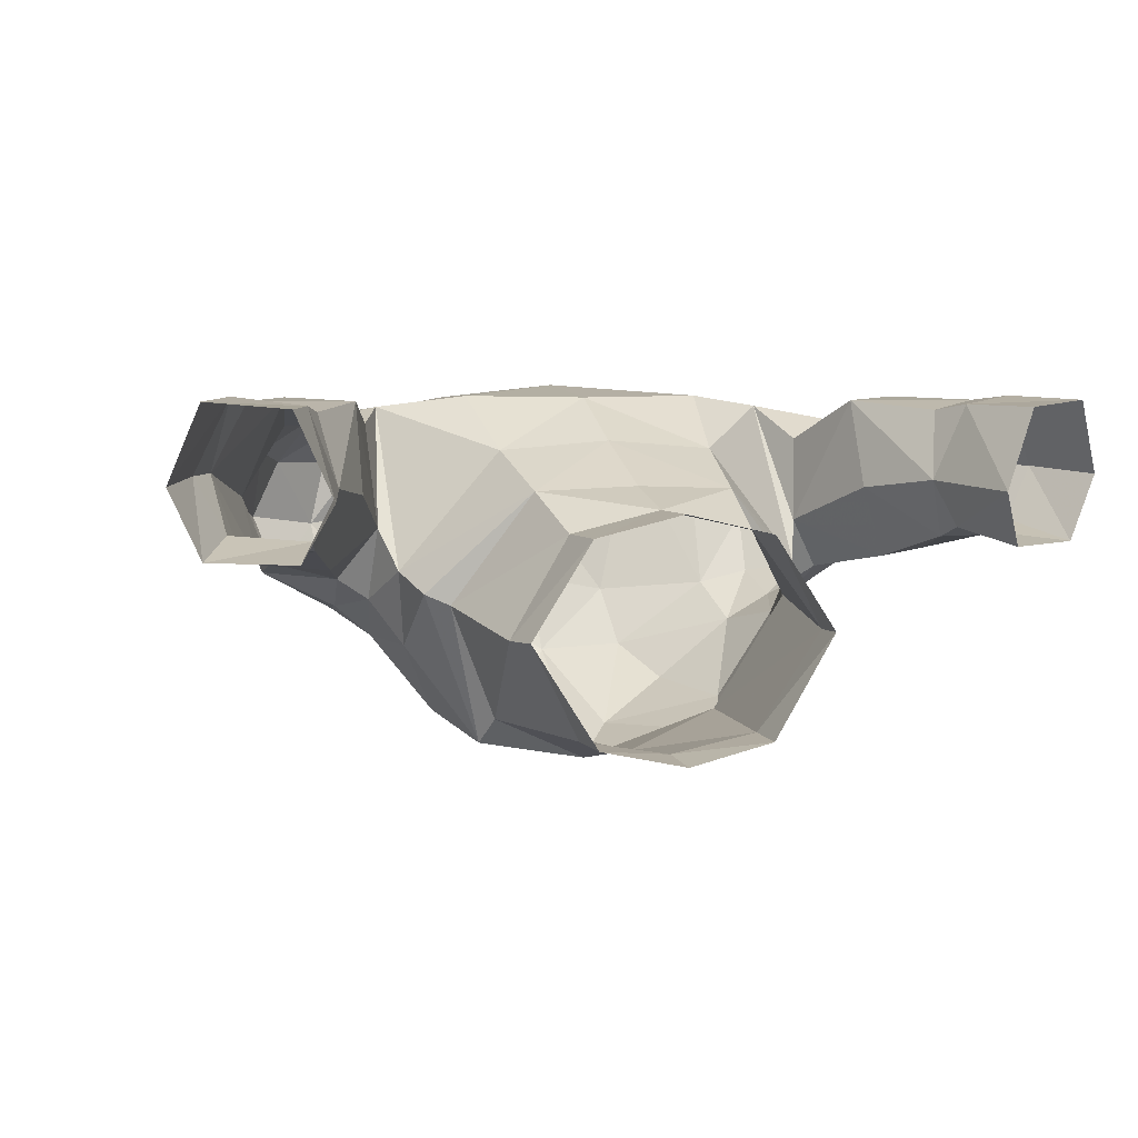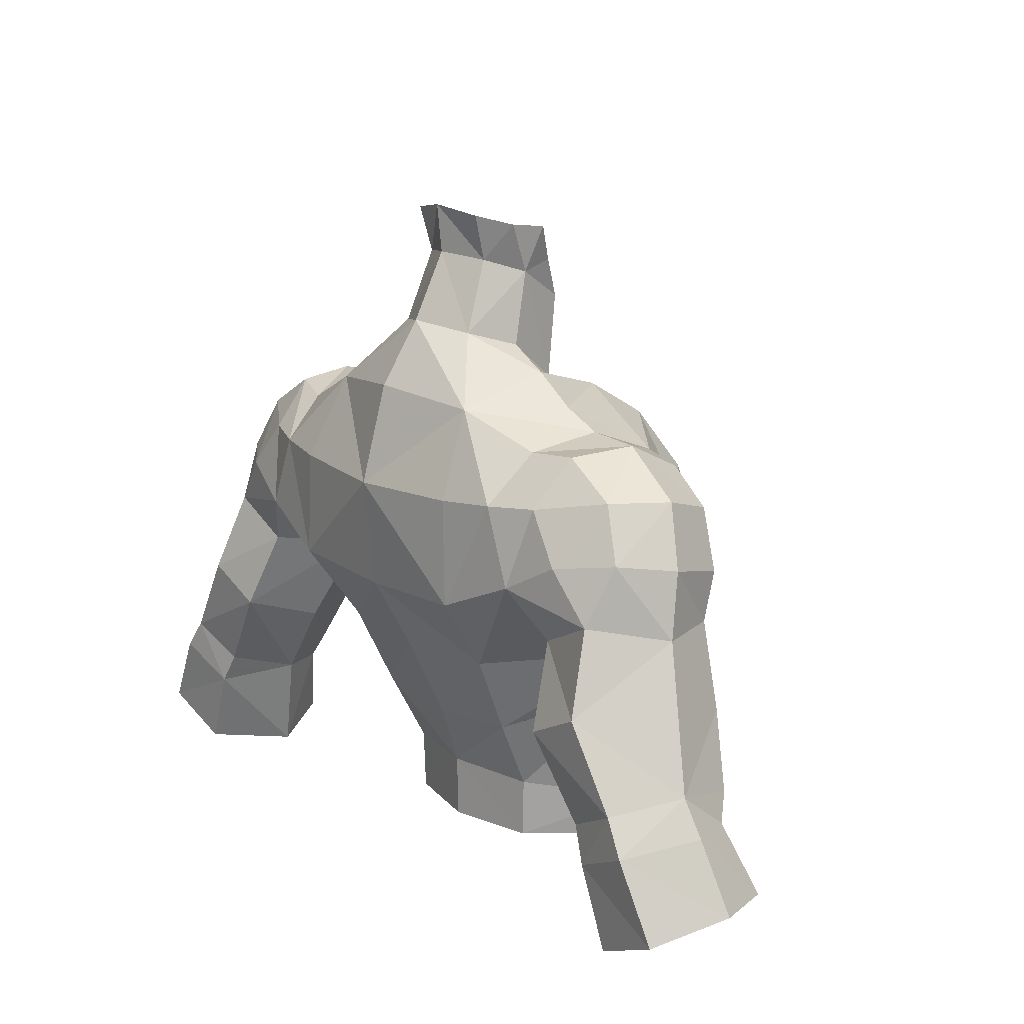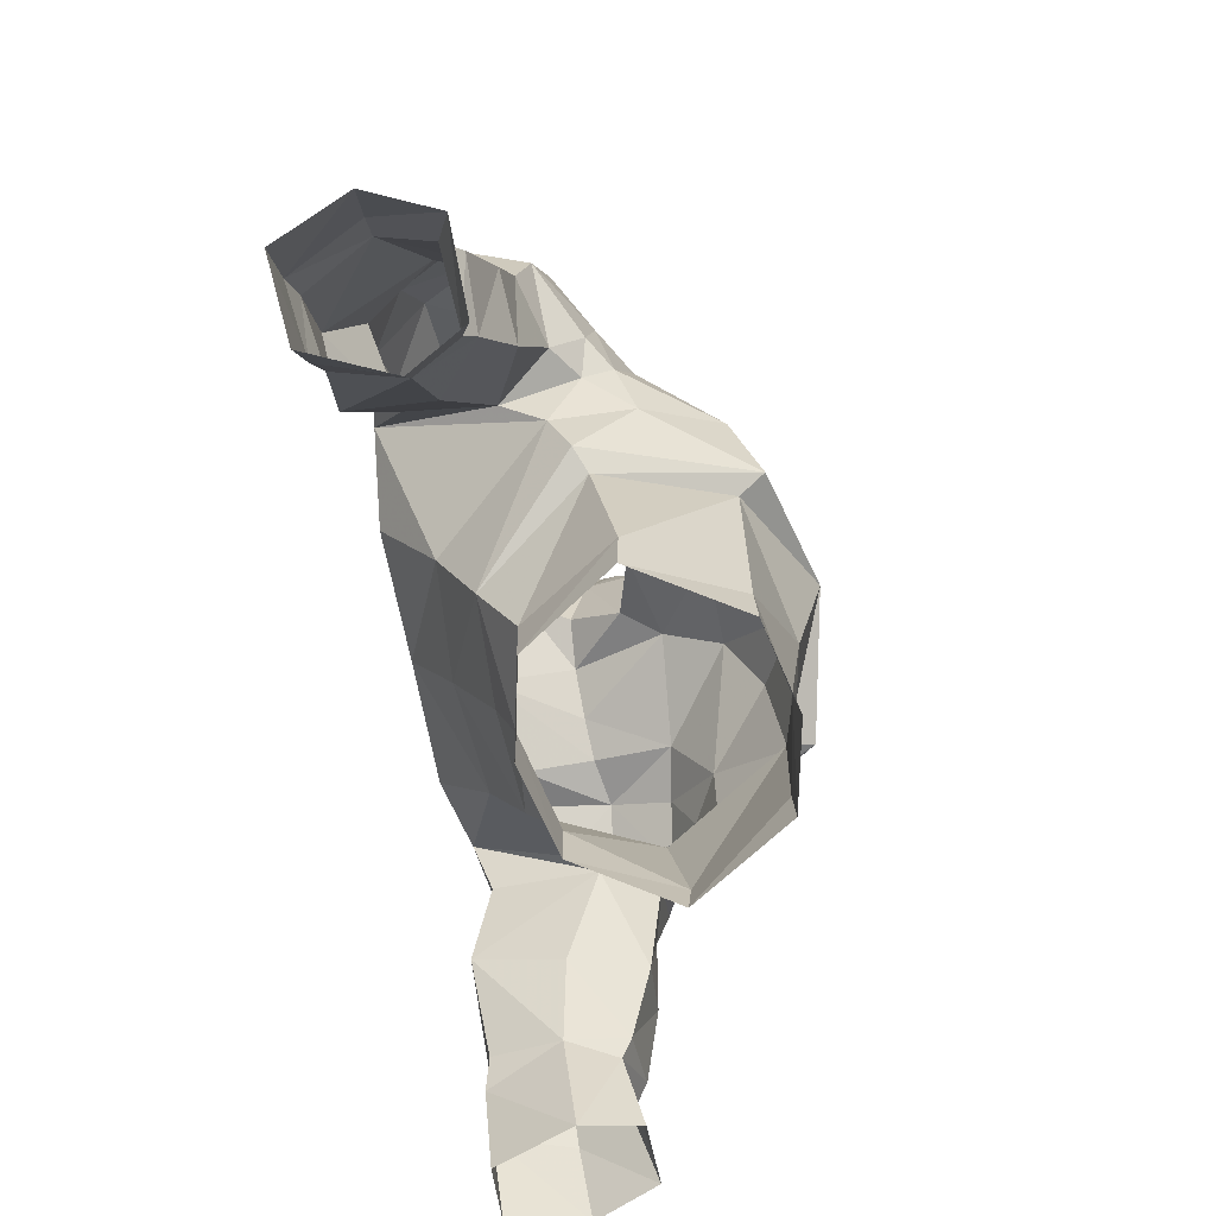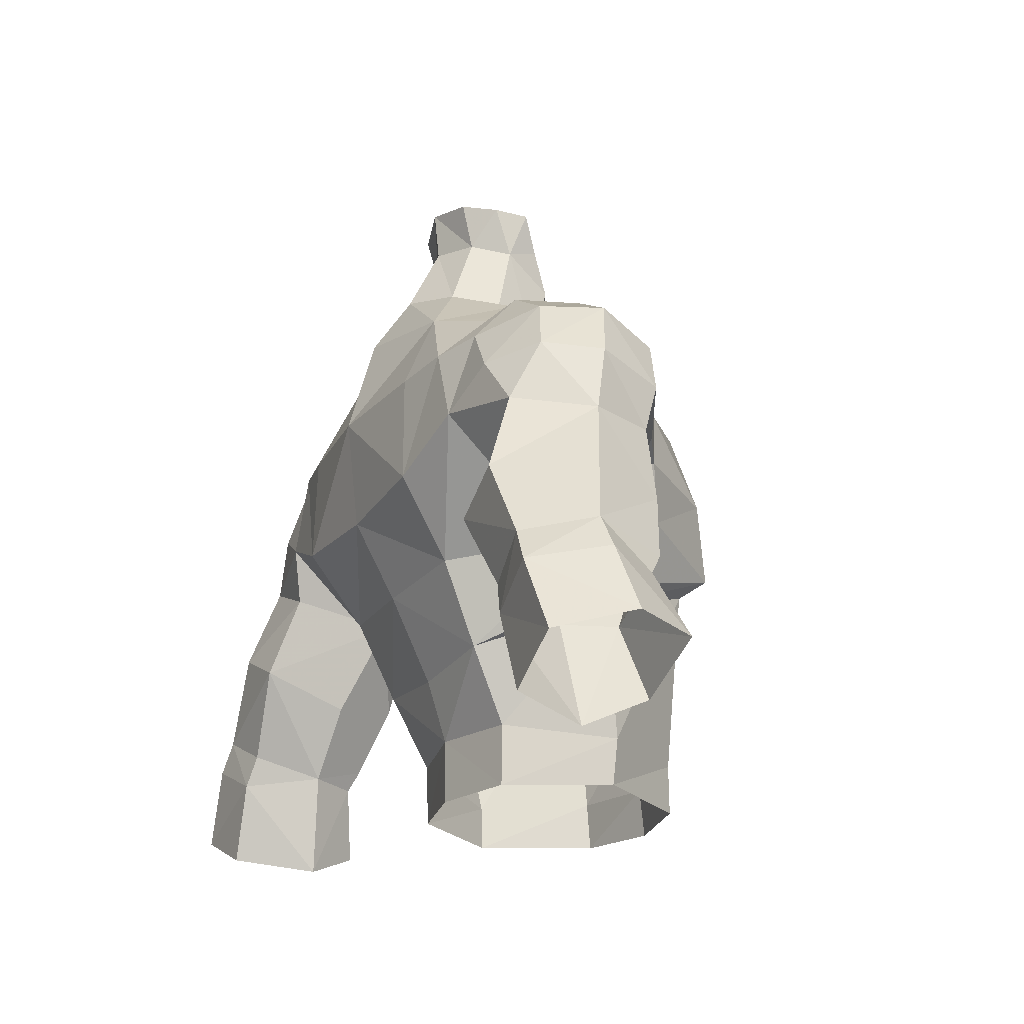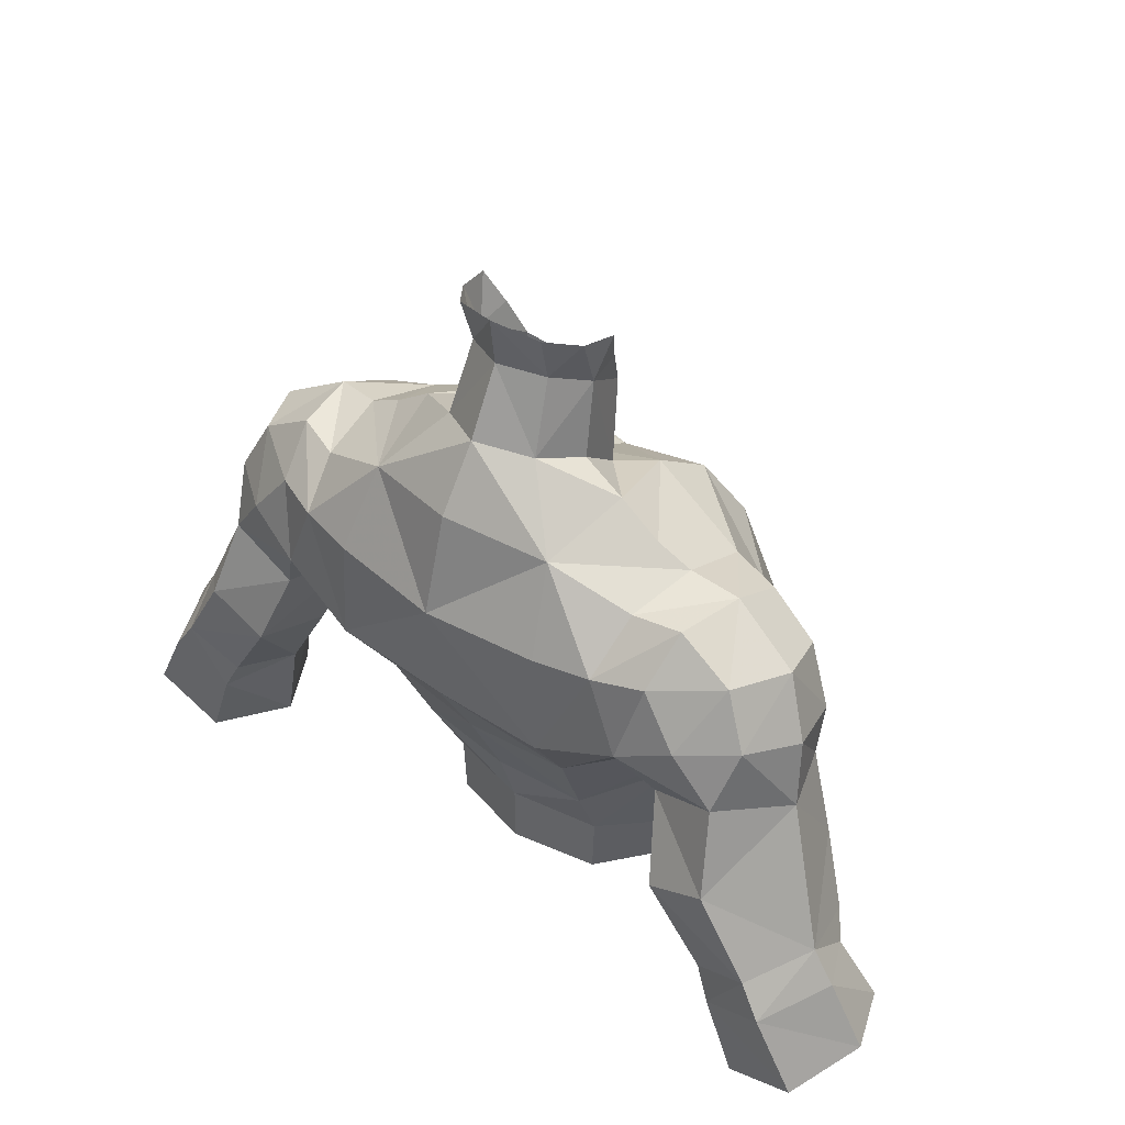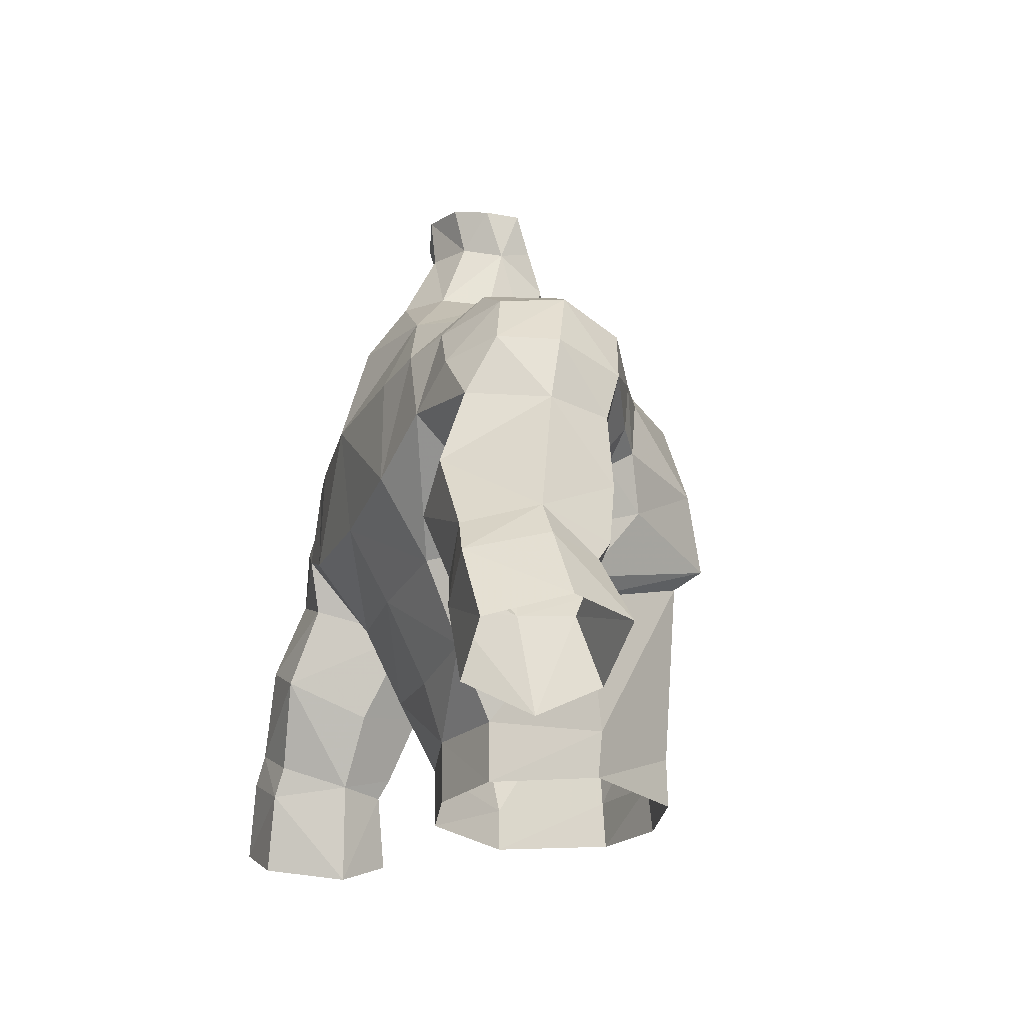
<metadata>
{"format":"obj","ext":"obj","renderer":"f3d","projection":"perspective","resolution":1024,"background":"white","views":[{"elev":4.7,"azim":161.2,"up":"+Y"},{"elev":15.3,"azim":-128.0,"up":"+Z"},{"elev":-70.7,"azim":-78.8,"up":"+Z"},{"elev":-22.0,"azim":-116.1,"up":"+Z"},{"elev":40.7,"azim":-139.1,"up":"+Z"},{"elev":-23.0,"azim":-109.1,"up":"+Z"}]}
</metadata>
<code>
g knight_armour_male_31580
v 8.251 -1.554 69.31
v 6.025 -4.482 68.32
v 7.588 -1.689 66.63
v 8.656 0.00914 67.92
v 6.186 2.979 75.28
v 3.387 -0.5774 75.32
v 7.306 -0.1354 73.71
v 7.629 2.89 74.5
v 3.468 2.985 58.98
v 3.845 4.388 61.82
v 6.651 0.1273 63.29
v 5.951 -0.6688 58.25
v -0.06428 3.779 59.09
v -0.06428 4.546 61.46
v 3.356 -4.366 58.21
v 4.455 -4.455 64.94
v -0.06428 -5.497 62.34
v -0.06428 -4.977 58.12
v 1.659 3.589 80.49
v 1.775 4.066 82.26
v 2.693 2.922 81.92
v 2.556 2.22 80.01
v -0.0643 4.364 80.7
v -0.0643 4.565 82.57
v 7.629 2.89 74.5
v 7.274 5.586 73.79
v 3.978 6.312 75.26
v 6.186 2.979 75.28
v -0.0643 5.649 78.09
v 1.954 4.602 77.73
v -0.0643 7.226 75.68
v 9.502 2.601 74.34
v 7.629 2.89 74.5
v 7.306 -0.1354 73.71
v 9.327 0.2527 73.18
v 8.98 5.121 74.17
v 7.274 5.586 73.79
v 6.808 7.37 72.22
v 8.7 6.703 72.38
v 7.641 -1.612 71.17
v 9.441 -0.5998 71.05
v 2.8 2.875 77.21
v 13.25 3.601 70.52
v 12.42 0.9992 69.84
v 12.47 1.505 68
v 13.51 4.049 68
v 9.721 -0.3204 69.08
v 9.971 0.857 67.56
v 12.19 3.015 72.79
v 11.15 5.19 72.87
v 11.35 0.6024 72.02
v -0.06427 -0.8353 77.66
v -0.06428 0.1199 74.61
v 2.346 0.859 75.62
v 2.056 0.3016 78.83
v 11.53 4.655 60.27
v 9.996 4.283 63.08
v 9.956 7.68 64.28
v 12.1 7.329 61.06
v 12.69 7.551 59.87
v 14.36 7.71 62.18
v 15.15 7.877 61.01
v 11.11 1.533 63.61
v 8.588 2.843 66.61
v 9.996 4.283 63.08
v 12.52 2.838 60.15
v 11.53 4.655 60.27
v 12.53 4.36 56.36
v 13.53 2.252 57.29
v 16.59 2.315 58.64
v 15.31 3.047 61.22
v 12.25 2.44 60.97
v 8.588 2.843 66.61
v 8.868 6.812 67.36
v 16.68 7.718 58.11
v 13.85 7.468 56.83
v 11.74 6.722 68.55
v 12.36 7.828 65.45
v 14.7 2.376 62.12
v 13.48 1.701 64.84
v 4.219 5.816 64.96
v -0.06428 6.155 64.73
v -0.06431 7.791 67.64
v 4.721 7.858 67.91
v 8.062 1.266 65.49
v 7.542 0.5238 63.75
v 8.251 -1.554 69.31
v 8.656 0.00914 67.92
v -0.06427 -2.828 73.03
v 12.2 5.674 70.81
v 4.89 -5.452 65.65
v 3.366 2.963 56.64
v -0.06428 3.75 56.66
v 3.261 -4.441 56.37
v -0.06428 -5.171 56.27
v 1.725 -5.644 70.11
v -0.06427 -6.61 67.62
v -8.672 -1.085 68.67
v -8.785 0.009101 67.92
v -7.716 -1.689 66.63
v -6.154 -4.482 68.32
v -6.315 2.979 75.28
v -7.572 2.691 74.5
v -7.433 -0.2189 73.39
v -3.515 -0.5774 75.32
v -3.596 2.985 58.98
v -6.08 -0.6689 58.25
v -6.779 0.1273 63.29
v -3.974 4.388 61.82
v -3.485 -4.366 58.21
v -4.584 -4.455 64.94
v -1.788 3.589 80.49
v -2.684 2.22 80.01
v -2.822 2.922 81.92
v -1.903 4.066 82.26
v -7.572 2.691 74.5
v -6.315 2.979 75.28
v -4.107 6.312 75.26
v -7.194 5.426 74.04
v -2.083 4.602 77.73
v -9.631 2.601 74.34
v -9.456 0.2527 73.18
v -7.433 -0.2189 73.39
v -7.572 2.691 74.5
v -7.194 5.426 74.04
v -9.109 5.121 74.17
v -6.936 7.37 72.22
v -8.829 6.703 72.38
v -7.77 -1.612 71.17
v -9.569 -0.5998 71.05
v -2.928 2.875 77.21
v -13.38 3.601 70.52
v -13.64 4.049 68
v -12.6 1.505 68
v -12.55 0.9992 69.84
v -10.1 0.857 67.56
v -9.849 -0.3204 69.08
v -11.28 5.19 72.87
v -12.32 3.015 72.79
v -11.48 0.6024 72.02
v -2.184 0.3016 78.83
v -2.474 0.8589 75.62
v -11.66 4.655 60.27
v -12.17 7.322 61.19
v -10.08 7.68 64.28
v -10.12 4.283 63.08
v -12.82 7.551 59.87
v -15.28 7.877 61.01
v -14.42 7.703 62.31
v -11.24 1.533 63.61
v -10.12 4.283 63.08
v -8.717 2.843 66.61
v -12.65 2.838 60.15
v -13.65 2.251 57.29
v -12.66 4.36 56.36
v -11.66 4.655 60.27
v -16.72 2.315 58.64
v -15.43 3.047 61.22
v -12.38 2.44 60.97
v -8.987 6.109 67.22
v -8.717 2.843 66.61
v -16.81 7.718 58.11
v -13.98 7.468 56.83
v -12.49 7.828 65.45
v -11.86 6.722 68.55
v -13.61 1.701 64.84
v -14.83 2.376 62.12
v -4.348 5.816 64.96
v -4.85 7.858 67.91
v -8.191 1.266 65.49
v -7.671 0.5238 63.75
v -8.785 0.009101 67.92
v -8.672 -1.085 68.67
v -12.33 5.674 70.81
v -5.018 -5.452 65.65
v -3.495 2.963 56.64
v -3.389 -4.441 56.37
v -1.853 -5.644 70.11
v 3.702 -2.823 73.91
v 4.559 3.025 76.41
v -0.06431 8.285 71.88
v 4.549 7.786 72.02
v 7.641 -1.612 71.17
v 4.765 -4.058 71.67
v 7.972 7.427 69.29
v 6.808 7.37 72.22
v 2.443 0.9811 80.38
v 2.556 2.22 80.01
v 2.936 1.637 81.78
v 2.936 1.637 81.78
v 7.972 7.427 69.29
v 8.588 2.843 66.61
v 2.8 2.875 77.21
v 4.559 3.025 76.41
v 10.2 6.997 70.51
v 15.57 5.168 62.82
v 17.74 4.87 58.87
v 16.42 5.113 61.51
v 12.53 4.36 56.36
v 5.709 -0.5889 56.5
v -3.831 -2.823 73.91
v -4.687 3.025 76.41
v -4.678 7.786 72.02
v -7.77 -1.612 71.17
v -4.893 -4.058 71.67
v -8.101 7.427 69.29
v -6.936 7.37 72.22
v -2.572 0.981 80.38
v -2.684 2.22 80.01
v -3.065 1.637 81.78
v -3.065 1.637 81.78
v -8.101 7.427 69.29
v -8.717 2.843 66.61
v -2.928 2.875 77.21
v -4.687 3.025 76.41
v -10.33 6.997 70.51
v -15.69 5.16 62.84
v -16.55 5.113 61.51
v -17.87 4.87 58.87
v -12.66 4.36 56.36
v -5.837 -0.5889 56.5
f 1 2 3
f 1 3 4
f 5 6 7
f 5 7 8
f 9 10 11
f 9 11 12
f 13 14 10
f 13 10 9
f 15 16 17
f 15 17 18
f 12 11 16
f 12 16 15
f 19 20 21
f 19 21 22
f 19 23 24
f 19 24 20
f 25 26 27
f 25 27 28
f 29 30 27
f 29 27 31
f 32 33 34
f 32 34 35
f 32 36 37
f 32 37 33
f 38 37 36
f 38 36 39
f 40 41 35
f 40 35 34
f 30 19 22
f 30 22 42
f 30 29 23
f 30 23 19
f 43 44 45
f 43 45 46
f 44 47 48
f 44 48 45
f 32 49 50
f 32 50 36
f 51 49 32
f 51 32 35
f 52 53 54
f 52 54 55
f 56 57 58
f 56 58 59
f 60 59 61
f 60 61 62
f 63 48 64
f 63 64 65
f 66 67 68
f 66 68 69
f 70 71 66
f 70 66 69
f 65 67 72
f 65 72 63
f 58 57 73
f 58 73 74
f 75 76 60
f 75 60 62
f 74 77 78
f 74 78 58
f 72 79 80
f 72 80 63
f 81 82 83
f 81 83 84
f 10 14 82
f 10 82 81
f 85 86 10
f 85 10 81
f 63 80 45
f 63 45 48
f 47 87 88
f 47 88 48
f 53 89 6
f 53 6 54
f 49 51 44
f 49 44 43
f 49 43 90
f 49 90 50
f 11 86 91
f 11 91 16
f 92 93 13
f 92 13 9
f 94 15 18
f 94 18 95
f 96 97 91
f 96 91 2
f 98 99 100
f 98 100 101
f 102 103 104
f 102 104 105
f 106 107 108
f 106 108 109
f 13 106 109
f 13 109 14
f 110 18 17
f 110 17 111
f 107 110 111
f 107 111 108
f 112 113 114
f 112 114 115
f 112 115 24
f 112 24 23
f 116 117 118
f 116 118 119
f 29 31 118
f 29 118 120
f 121 122 123
f 121 123 124
f 121 124 125
f 121 125 126
f 127 128 126
f 127 126 125
f 129 123 122
f 129 122 130
f 120 131 113
f 120 113 112
f 120 112 23
f 120 23 29
f 132 133 134
f 132 134 135
f 135 134 136
f 135 136 137
f 121 126 138
f 121 138 139
f 140 122 121
f 140 121 139
f 52 141 142
f 52 142 53
f 143 144 145
f 143 145 146
f 147 148 149
f 147 149 144
f 150 151 152
f 150 152 136
f 153 154 155
f 153 155 156
f 157 154 153
f 157 153 158
f 151 150 159
f 151 159 156
f 145 160 161
f 145 161 146
f 162 148 147
f 162 147 163
f 160 145 164
f 160 164 165
f 159 150 166
f 159 166 167
f 168 169 83
f 168 83 82
f 109 168 82
f 109 82 14
f 170 168 109
f 170 109 171
f 150 136 134
f 150 134 166
f 137 136 172
f 137 172 173
f 53 142 105
f 53 105 89
f 139 132 135
f 139 135 140
f 139 138 174
f 139 174 132
f 108 111 175
f 108 175 171
f 176 106 13
f 176 13 93
f 177 95 18
f 177 18 110
f 178 101 175
f 178 175 97
f 16 91 97
f 2 91 3
f 179 6 89
f 30 180 27
f 181 182 84
f 183 184 2
f 84 185 81
f 27 26 186
f 184 96 2
f 187 55 188
f 188 189 187
f 22 21 190
f 39 191 38
f 185 192 85
f 183 2 1
f 193 54 194
f 183 7 179
f 179 184 183
f 55 54 188
f 181 84 83
f 179 96 184
f 46 90 43
f 195 90 77
f 195 50 90
f 39 195 191
f 50 39 36
f 44 51 41
f 42 180 30
f 87 47 41
f 41 51 35
f 40 87 41
f 27 182 181
f 186 185 84
f 188 54 193
f 71 196 79
f 66 79 72
f 56 59 60
f 196 62 61
f 80 46 45
f 72 67 66
f 70 197 198
f 77 46 78
f 198 197 62
f 62 197 75
f 60 76 199
f 78 61 58
f 71 79 66
f 71 198 196
f 198 62 196
f 60 199 56
f 71 70 198
f 12 92 9
f 185 85 81
f 195 77 191
f 50 195 39
f 73 191 74
f 74 191 77
f 46 77 90
f 61 59 58
f 85 4 3
f 85 192 4
f 48 88 64
f 47 44 41
f 80 196 46
f 46 196 78
f 80 79 196
f 196 61 78
f 182 186 84
f 27 186 182
f 89 97 96
f 5 194 6
f 194 54 6
f 27 180 28
f 6 179 7
f 27 181 31
f 3 86 85
f 16 97 17
f 15 94 200
f 12 200 92
f 12 15 200
f 11 10 86
f 3 91 86
f 179 89 96
f 111 97 175
f 101 100 175
f 201 89 105
f 120 118 202
f 181 169 203
f 204 101 205
f 169 168 206
f 118 207 119
f 205 101 178
f 208 209 141
f 209 208 210
f 113 211 114
f 128 127 212
f 206 170 213
f 204 98 101
f 214 215 142
f 204 201 104
f 201 204 205
f 141 209 142
f 181 83 169
f 201 205 178
f 133 132 174
f 216 165 174
f 216 174 138
f 128 212 216
f 138 126 128
f 135 130 140
f 131 120 202
f 173 130 137
f 130 122 140
f 129 130 173
f 118 181 203
f 207 169 206
f 209 214 142
f 158 167 217
f 153 159 167
f 143 147 144
f 217 149 148
f 166 134 133
f 159 153 156
f 157 218 219
f 165 164 133
f 218 148 219
f 148 162 219
f 147 220 163
f 164 145 149
f 158 153 167
f 158 217 218
f 218 217 148
f 147 143 220
f 158 218 157
f 107 106 176
f 206 168 170
f 216 212 165
f 138 128 216
f 161 160 212
f 160 165 212
f 133 174 165
f 149 145 144
f 170 100 99
f 170 99 213
f 136 152 172
f 137 130 135
f 166 133 217
f 133 164 217
f 166 217 167
f 217 164 149
f 203 169 207
f 118 203 207
f 89 178 97
f 102 105 215
f 215 105 142
f 118 117 202
f 105 104 201
f 118 31 181
f 100 170 171
f 111 17 97
f 110 221 177
f 107 176 221
f 107 221 110
f 108 171 109
f 100 171 175
f 201 178 89

</code>
